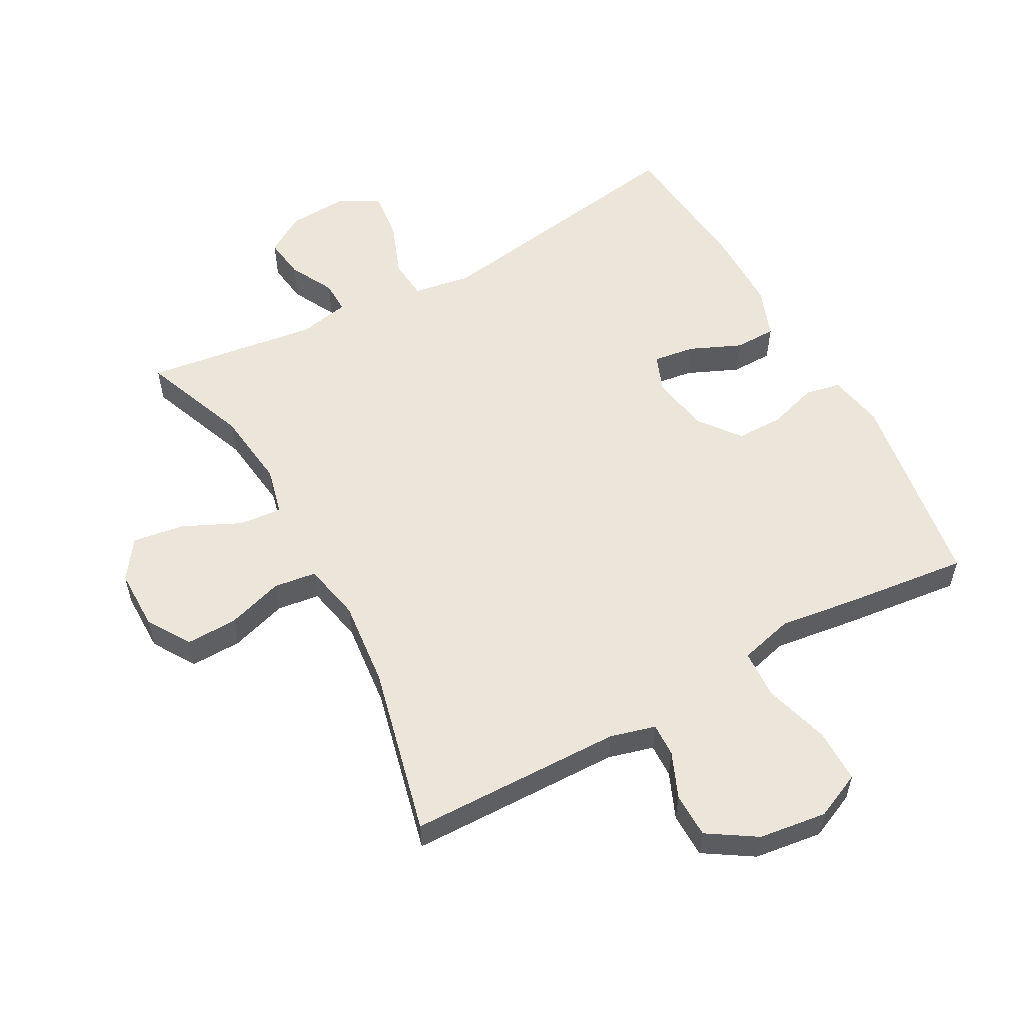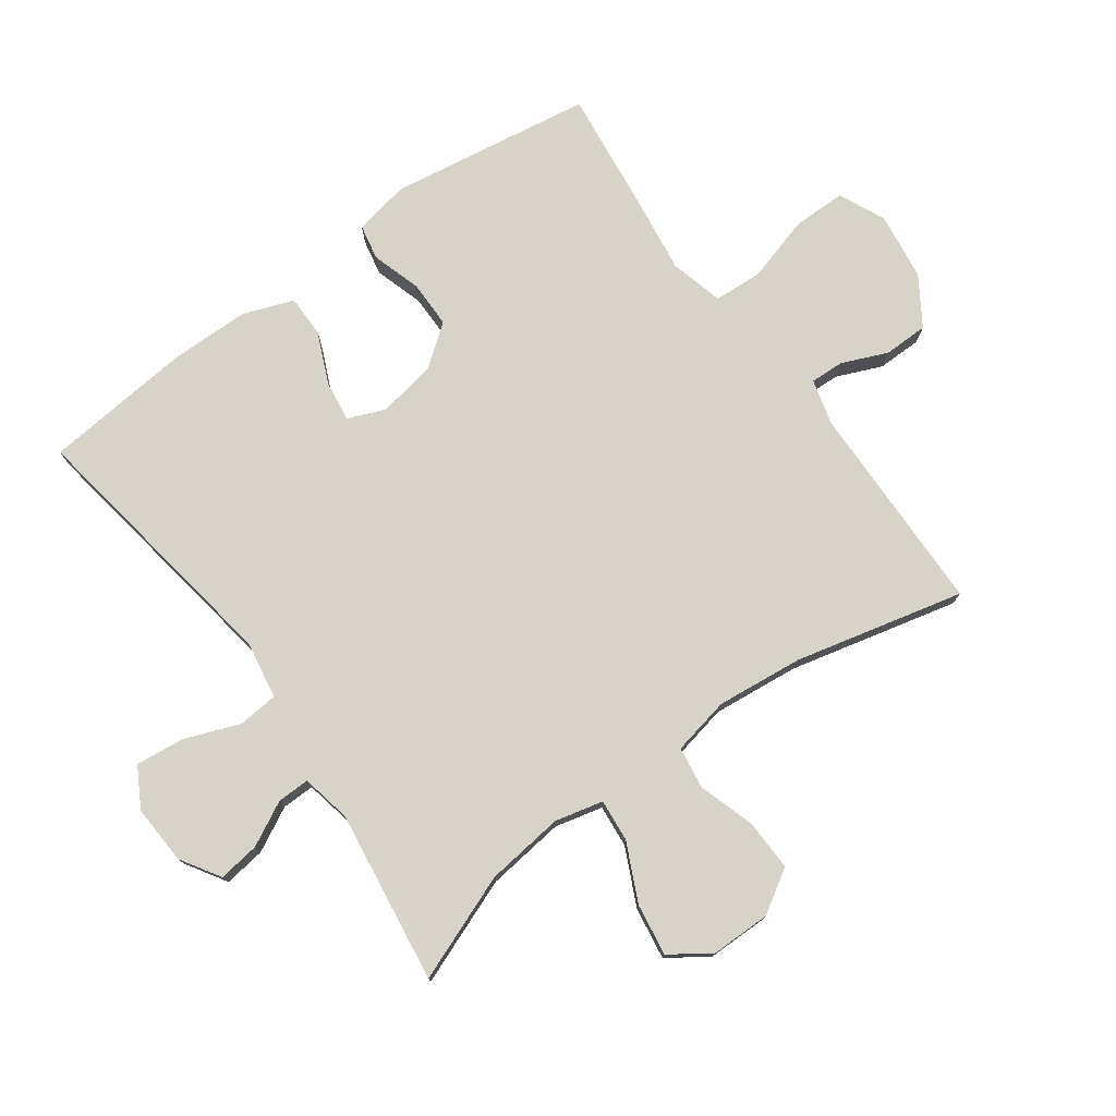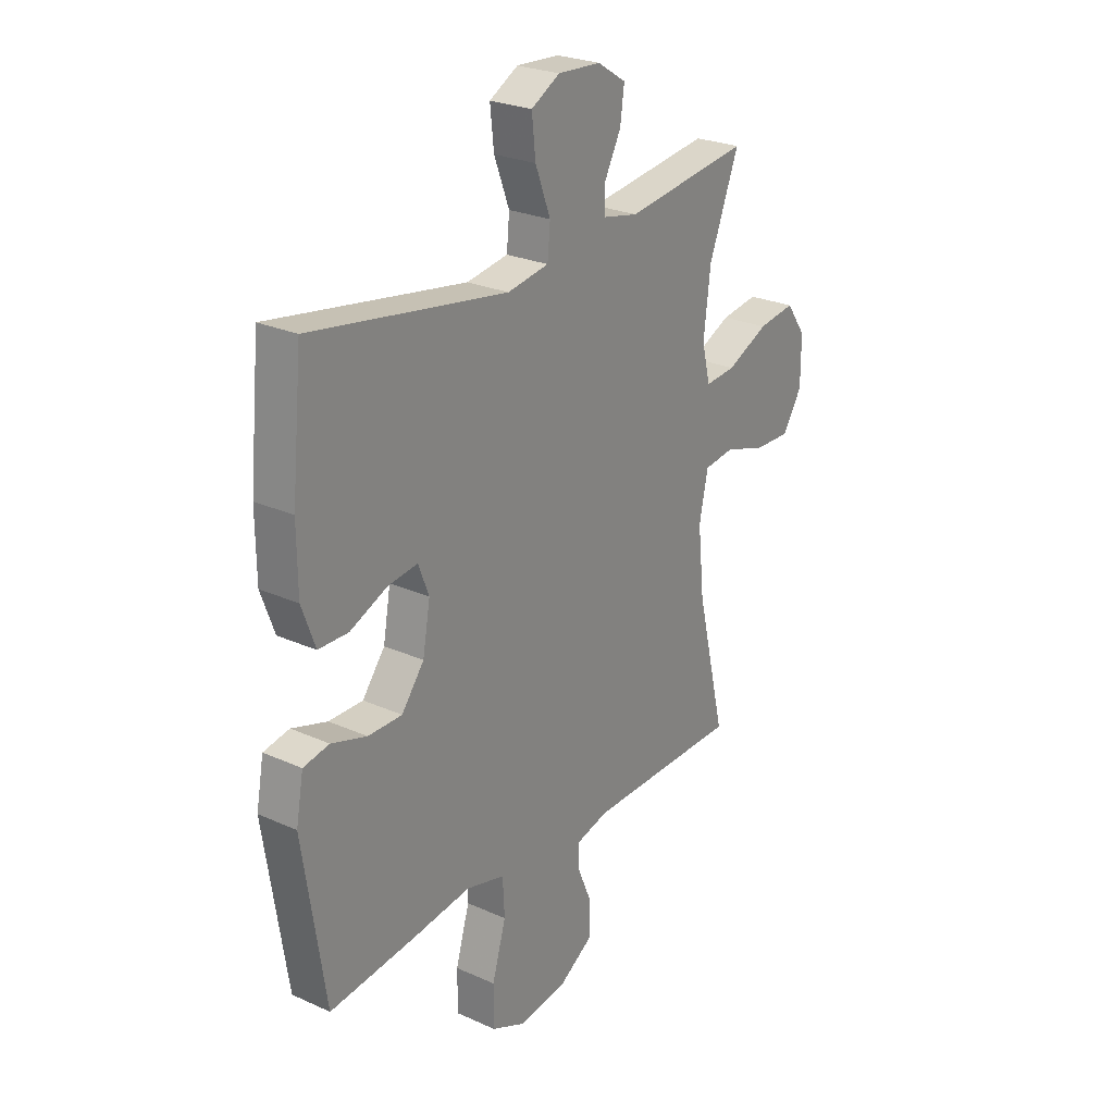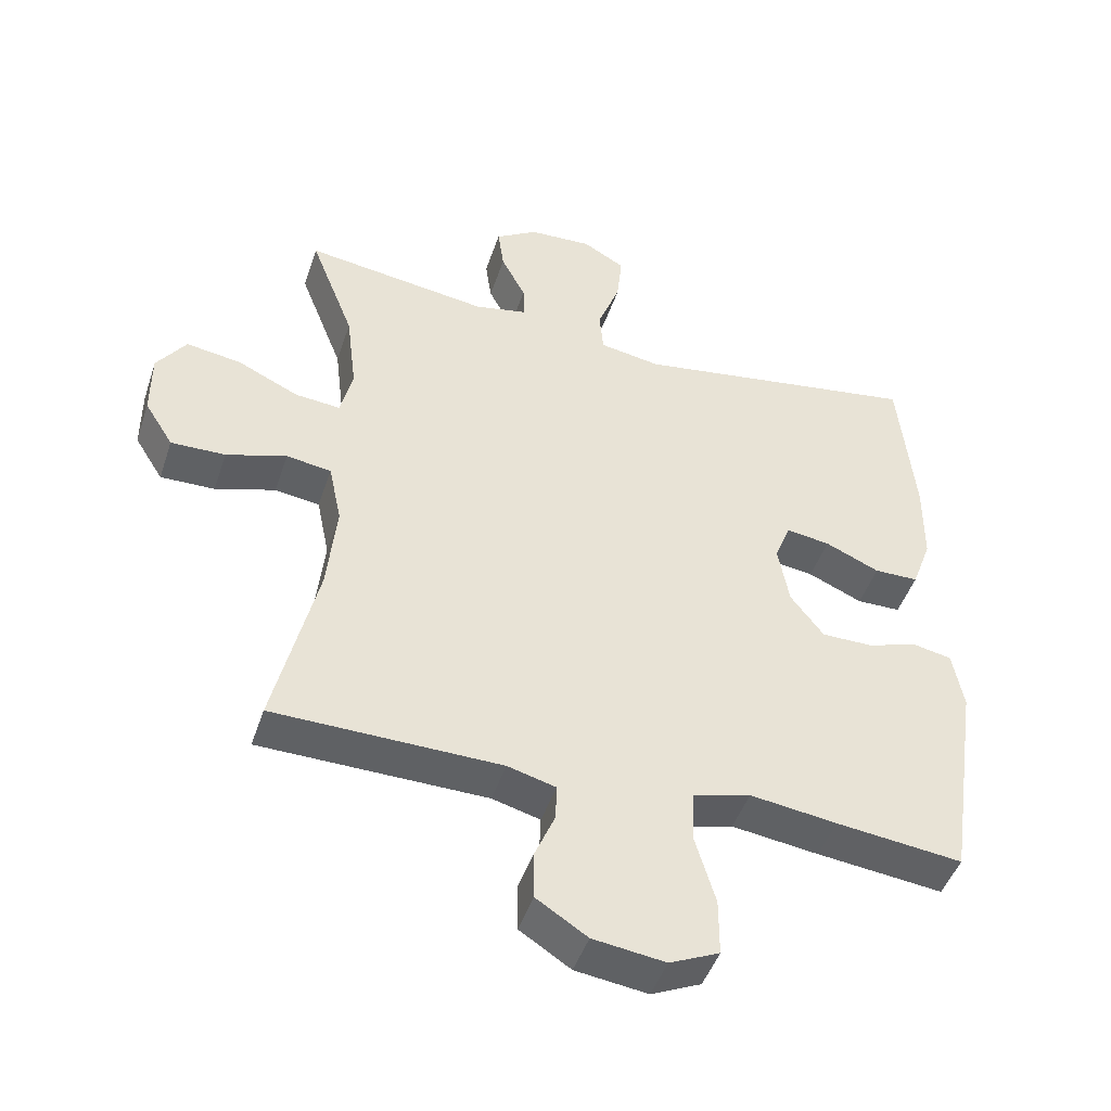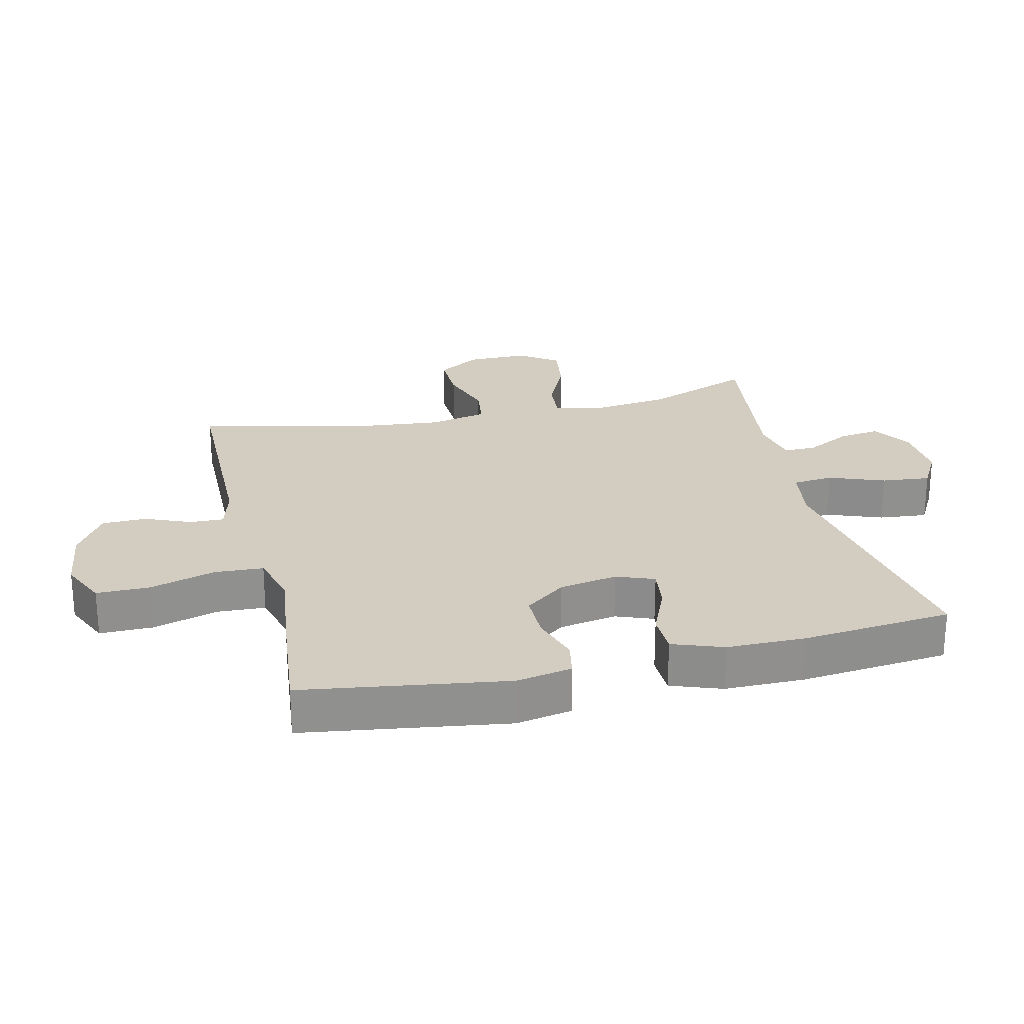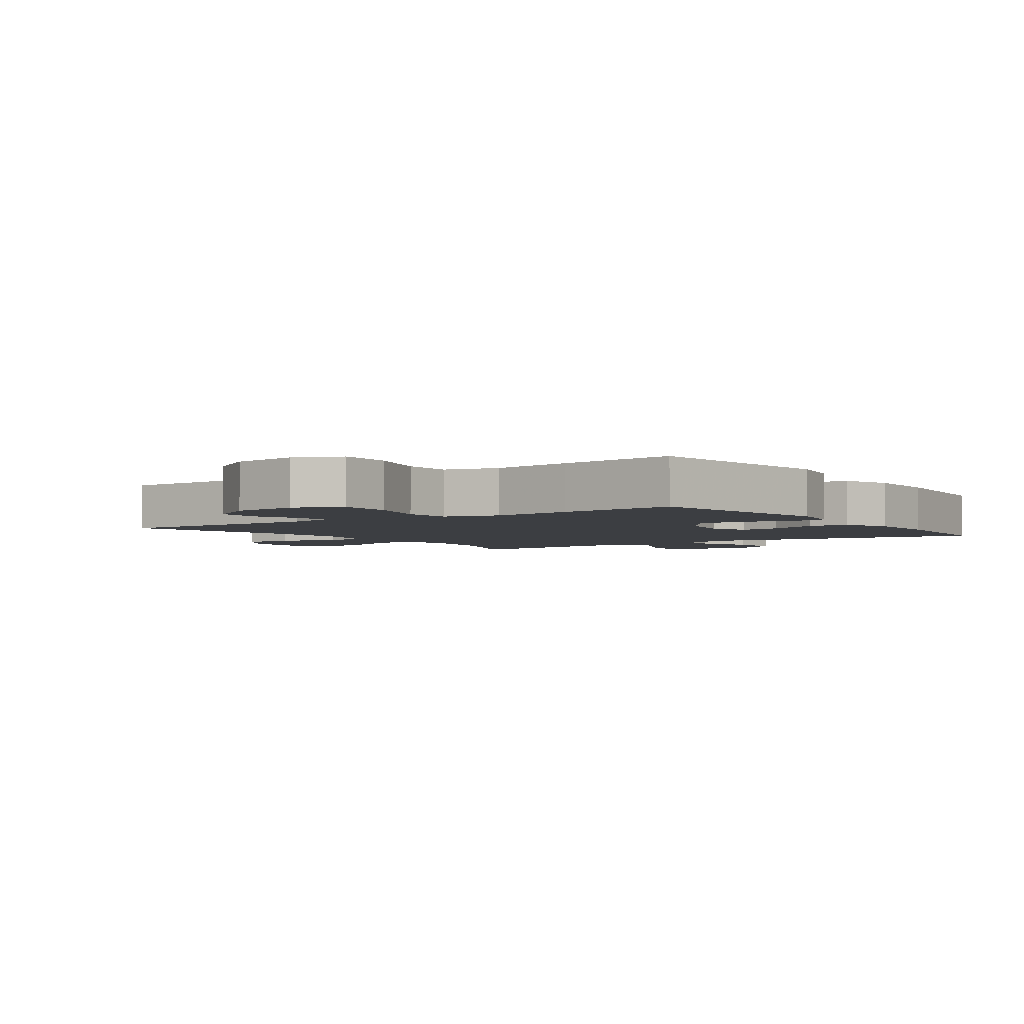
<metadata>
{"format":"obj","ext":"obj","renderer":"f3d","projection":"perspective","resolution":1024,"background":"white","views":[{"elev":55.9,"azim":151.3,"up":"+Y"},{"elev":76.6,"azim":54.2,"up":"+Y"},{"elev":25.4,"azim":-54.1,"up":"+Z"},{"elev":-46.3,"azim":161.9,"up":"+Z"},{"elev":24.8,"azim":-103.5,"up":"+Y"},{"elev":-3.4,"azim":-145.3,"up":"+Y"}]}
</metadata>
<code>
v -0.5 0.07 -0.5
v -0.548 0.07 -0.182
v -0.532 0.07 -0.095
v -0.476 0.07 -0.084
v -0.399 0.07 -0.108
v -0.325 0.07 -0.108
v -0.276 0.07 -0.044
v -0.26 0.07 0.047
v -0.283 0.07 0.106
v -0.348 0.07 0.097
v -0.428 0.07 0.062
v -0.493 0.07 0.063
v -0.522 0.07 0.142
v -0.523 0.07 0.266
v -0.5 0.07 0.5
v -0.075 0.07 0.432
v 0.015 0.07 0.447
v 0.021 0.07 0.51
v -0.012 0.07 0.597
v -0.02 0.07 0.673
v 0.042 0.07 0.708
v 0.135 0.07 0.703
v 0.197 0.07 0.664
v 0.188 0.07 0.599
v 0.152 0.07 0.53
v 0.151 0.07 0.479
v 0.229 0.07 0.463
v 0.5 0.07 0.5
v 0.435 0.07 0.333
v 0.42 0.07 0.21
v 0.438 0.07 0.135
v 0.505 0.07 0.141
v 0.595 0.07 0.183
v 0.676 0.07 0.195
v 0.719 0.07 0.134
v 0.719 0.07 0.038
v 0.677 0.07 -0.029
v 0.597 0.07 -0.027
v 0.508 0.07 0.001
v 0.442 0.07 -0.008
v 0.423 0.07 -0.099
v 0.437 0.07 -0.235
v 0.5 0.07 -0.5
v 0.166 0.07 -0.505
v 0.095 0.07 -0.524
v 0.097 0.07 -0.577
v 0.127 0.07 -0.648
v 0.126 0.07 -0.718
v 0.051 0.07 -0.766
v -0.055 0.07 -0.78
v -0.128 0.07 -0.747
v -0.128 0.07 -0.663
v -0.098 0.07 -0.561
v -0.102 0.07 -0.484
v -0.186 0.07 -0.462
v -0.314 0.07 -0.479
v -0.5 0 -0.5
v -0.548 0 -0.182
v -0.532 0 -0.095
v -0.476 0 -0.084
v -0.399 0 -0.108
v -0.325 0 -0.108
v -0.276 0 -0.044
v -0.26 0 0.047
v -0.283 0 0.106
v -0.348 0 0.097
v -0.428 0 0.062
v -0.493 0 0.063
v -0.522 0 0.142
v -0.523 0 0.266
v -0.5 0 0.5
v -0.075 0 0.432
v 0.015 0 0.447
v 0.021 0 0.51
v -0.012 0 0.597
v -0.02 0 0.673
v 0.042 0 0.708
v 0.135 0 0.703
v 0.197 0 0.664
v 0.188 0 0.599
v 0.152 0 0.53
v 0.151 0 0.479
v 0.229 0 0.463
v 0.5 0 0.5
v 0.435 0 0.333
v 0.42 0 0.21
v 0.438 0 0.135
v 0.505 0 0.141
v 0.595 0 0.183
v 0.676 0 0.195
v 0.719 0 0.134
v 0.719 0 0.038
v 0.677 0 -0.029
v 0.597 0 -0.027
v 0.508 0 0.001
v 0.442 0 -0.008
v 0.423 0 -0.099
v 0.437 0 -0.235
v 0.5 0 -0.5
v 0.166 0 -0.505
v 0.095 0 -0.524
v 0.097 0 -0.577
v 0.127 0 -0.648
v 0.126 0 -0.718
v 0.051 0 -0.766
v -0.055 0 -0.78
v -0.128 0 -0.747
v -0.128 0 -0.663
v -0.098 0 -0.561
v -0.102 0 -0.484
v -0.186 0 -0.462
v -0.314 0 -0.479
f 55 56 1 2
f 54 55 2 3
f 50 51 52 53
f 50 53 54
f 49 50 54
f 46 47 48 49
f 45 46 49 54
f 44 45 54 3
f 42 43 44 3
f 36 37 38 39
f 36 39 40
f 35 36 40
f 32 33 34 35
f 31 32 35 40
f 30 31 40 41
f 27 28 29
f 26 27 29 30
f 22 23 24 25
f 22 25 26
f 21 22 26
f 18 19 20 21
f 17 18 21 26
f 13 14 15 16
f 13 16 17
f 10 11 12 13
f 9 10 13 17
f 8 9 17 26
f 3 4 5
f 42 3 5
f 42 5 6
f 41 42 6 7
f 26 30 41
f 7 8 26 41
f 58 57 112 111
f 59 58 111 110
f 109 108 107 106
f 110 109 106
f 110 106 105
f 105 104 103 102
f 110 105 102 101
f 59 110 101 100
f 59 100 99 98
f 95 94 93 92
f 96 95 92
f 96 92 91
f 91 90 89 88
f 96 91 88 87
f 97 96 87 86
f 85 84 83
f 86 85 83 82
f 81 80 79 78
f 82 81 78
f 82 78 77
f 77 76 75 74
f 82 77 74 73
f 72 71 70 69
f 73 72 69
f 69 68 67 66
f 73 69 66 65
f 82 73 65 64
f 61 60 59
f 61 59 98
f 62 61 98
f 63 62 98 97
f 97 86 82
f 97 82 64 63
f 1 57 58 2
f 2 58 59 3
f 3 59 60 4
f 4 60 61 5
f 5 61 62 6
f 6 62 63 7
f 7 63 64 8
f 8 64 65 9
f 9 65 66 10
f 10 66 67 11
f 11 67 68 12
f 12 68 69 13
f 13 69 70 14
f 14 70 71 15
f 15 71 72 16
f 16 72 73 17
f 17 73 74 18
f 18 74 75 19
f 19 75 76 20
f 20 76 77 21
f 21 77 78 22
f 22 78 79 23
f 23 79 80 24
f 24 80 81 25
f 25 81 82 26
f 26 82 83 27
f 27 83 84 28
f 28 84 85 29
f 29 85 86 30
f 30 86 87 31
f 31 87 88 32
f 32 88 89 33
f 33 89 90 34
f 34 90 91 35
f 35 91 92 36
f 36 92 93 37
f 37 93 94 38
f 38 94 95 39
f 39 95 96 40
f 40 96 97 41
f 41 97 98 42
f 42 98 99 43
f 43 99 100 44
f 44 100 101 45
f 45 101 102 46
f 46 102 103 47
f 47 103 104 48
f 48 104 105 49
f 49 105 106 50
f 50 106 107 51
f 51 107 108 52
f 52 108 109 53
f 53 109 110 54
f 54 110 111 55
f 55 111 112 56
f 56 112 57 1

</code>
